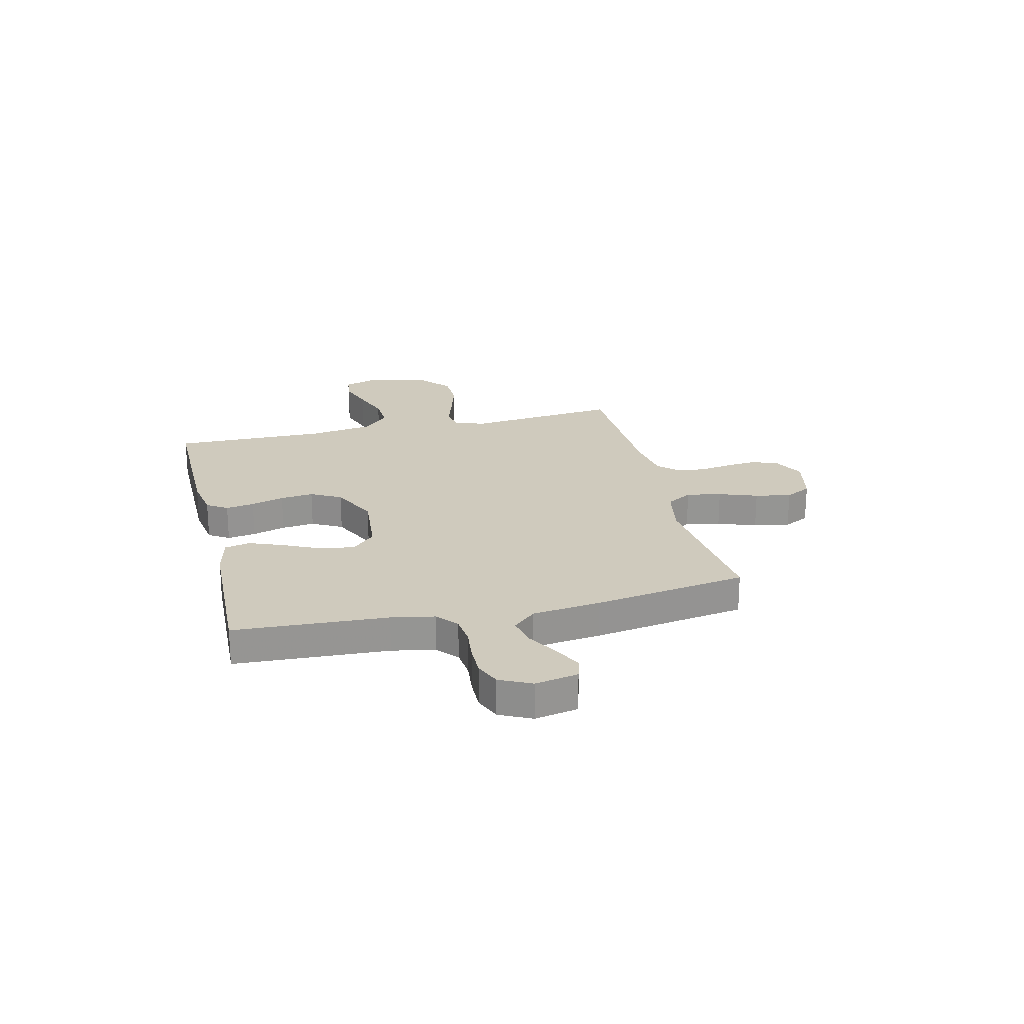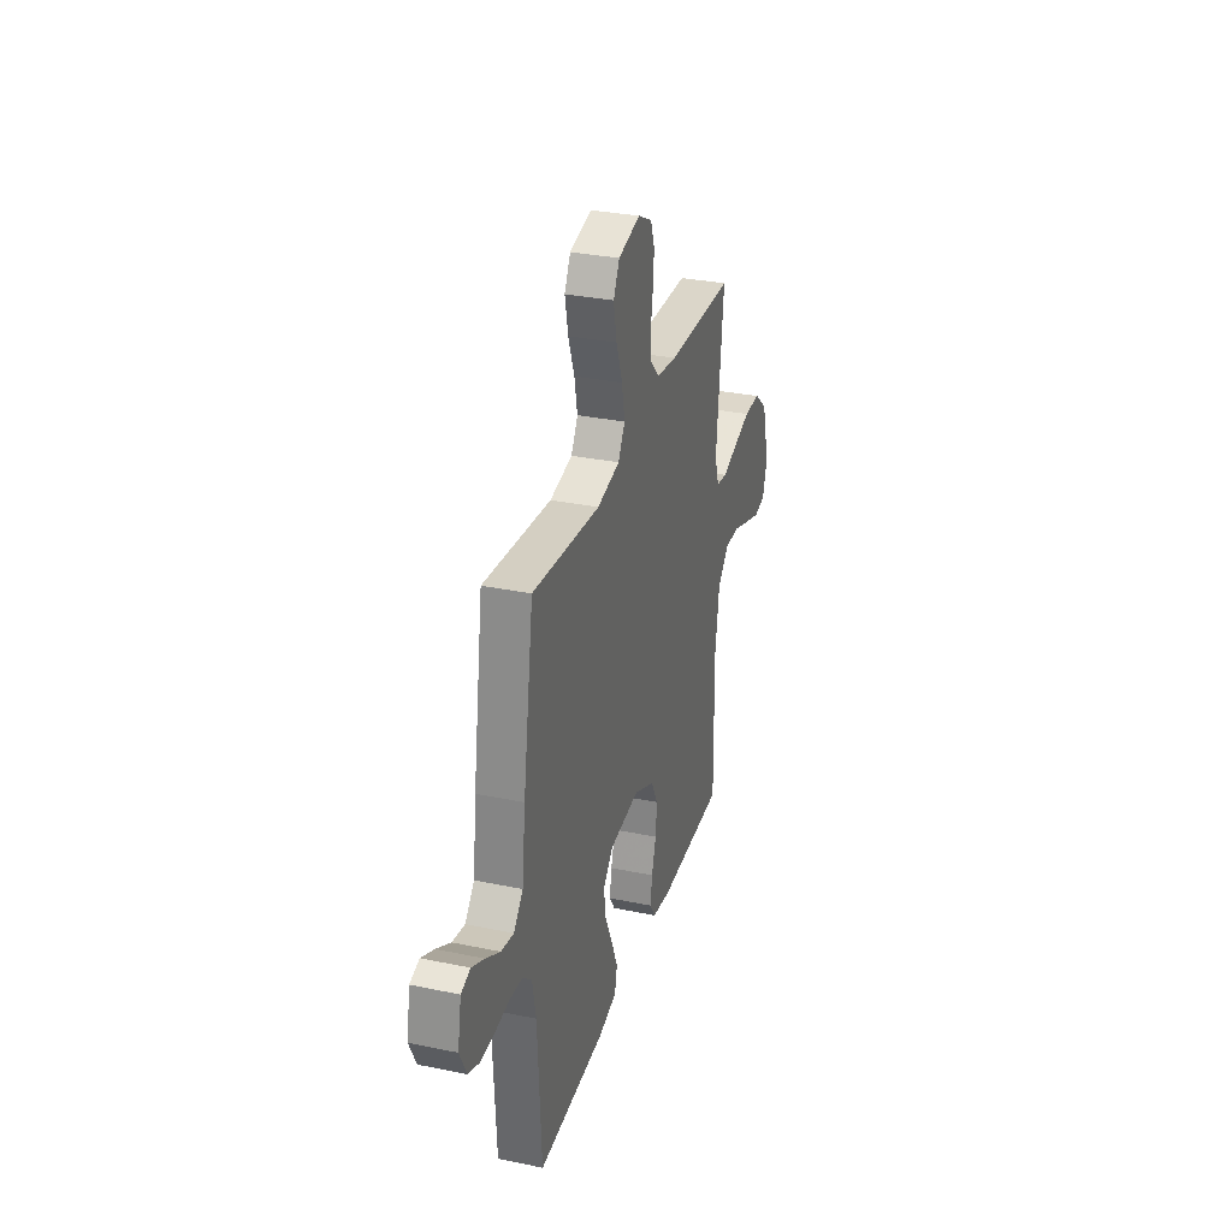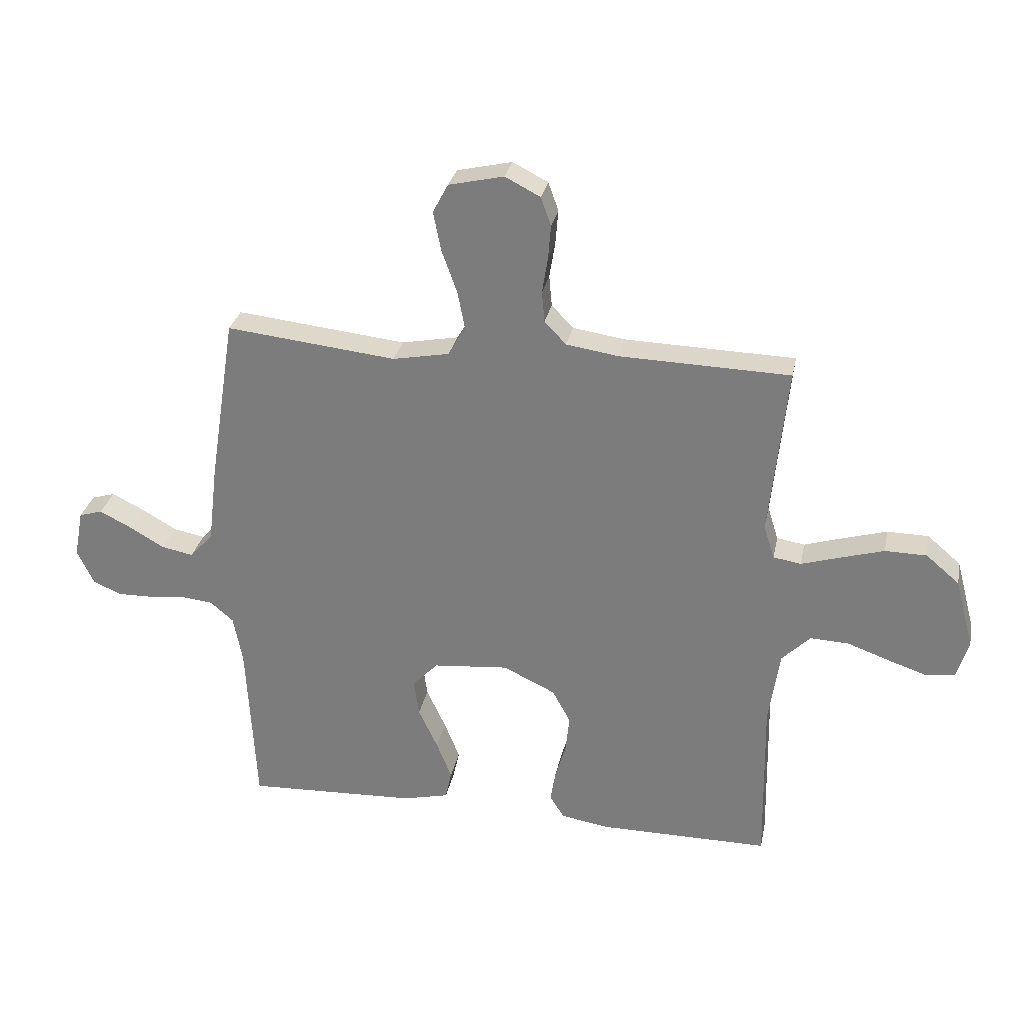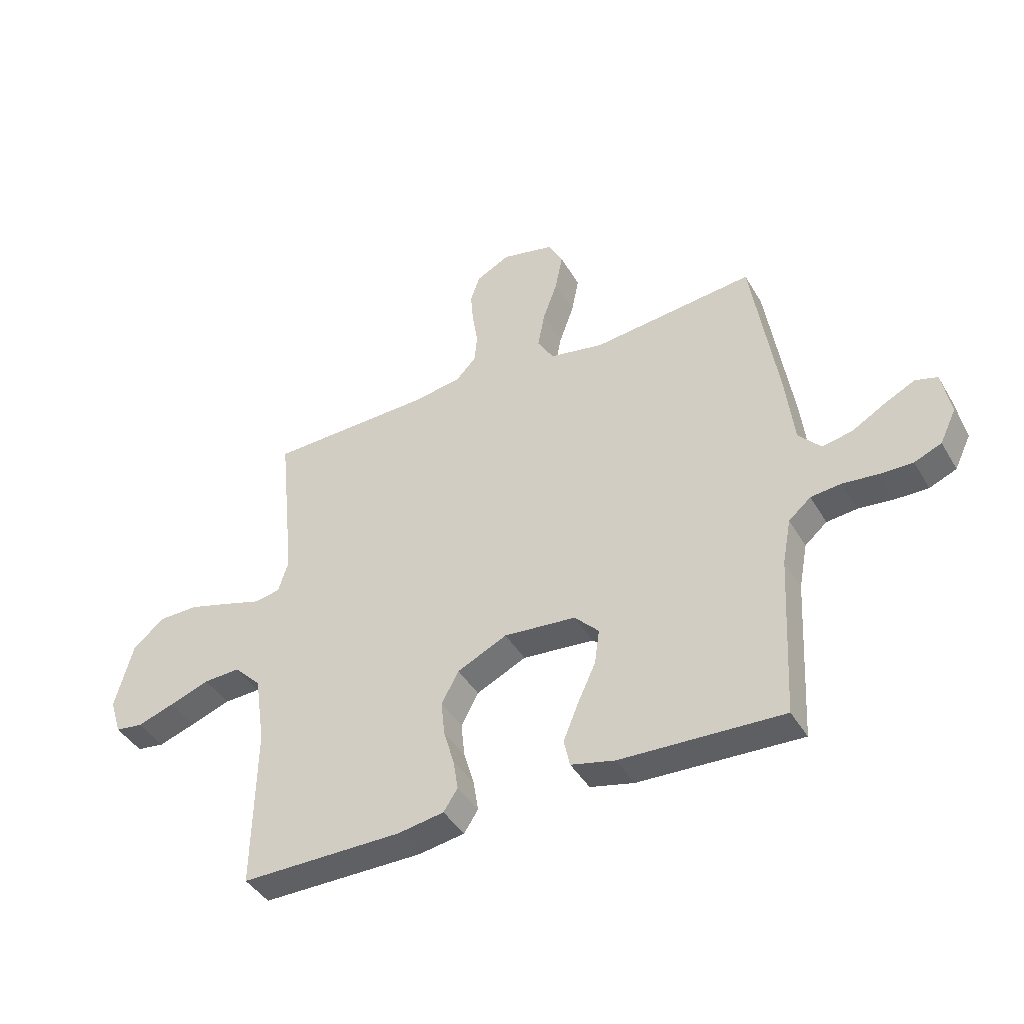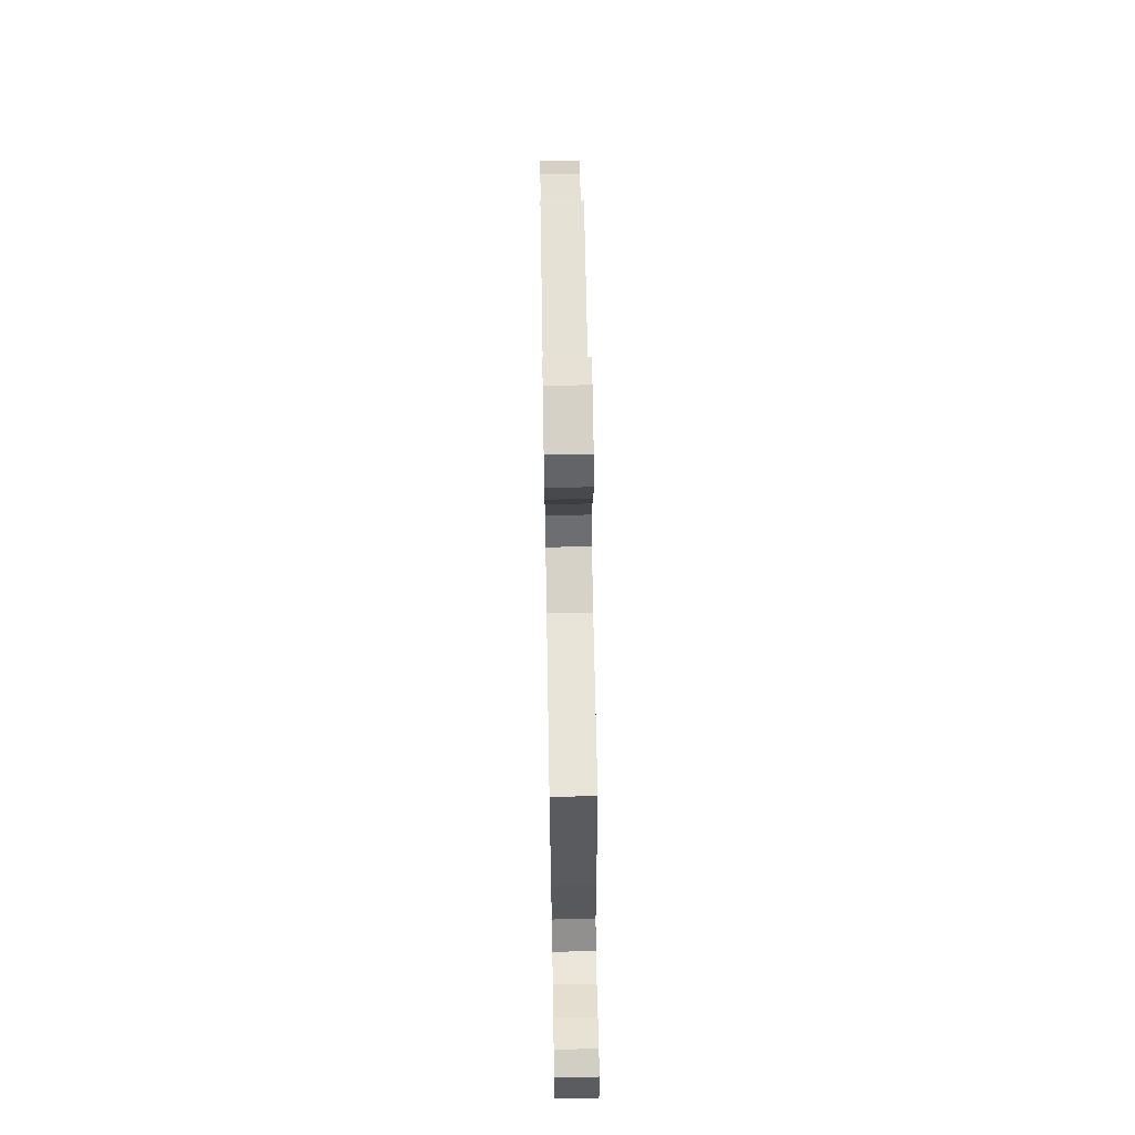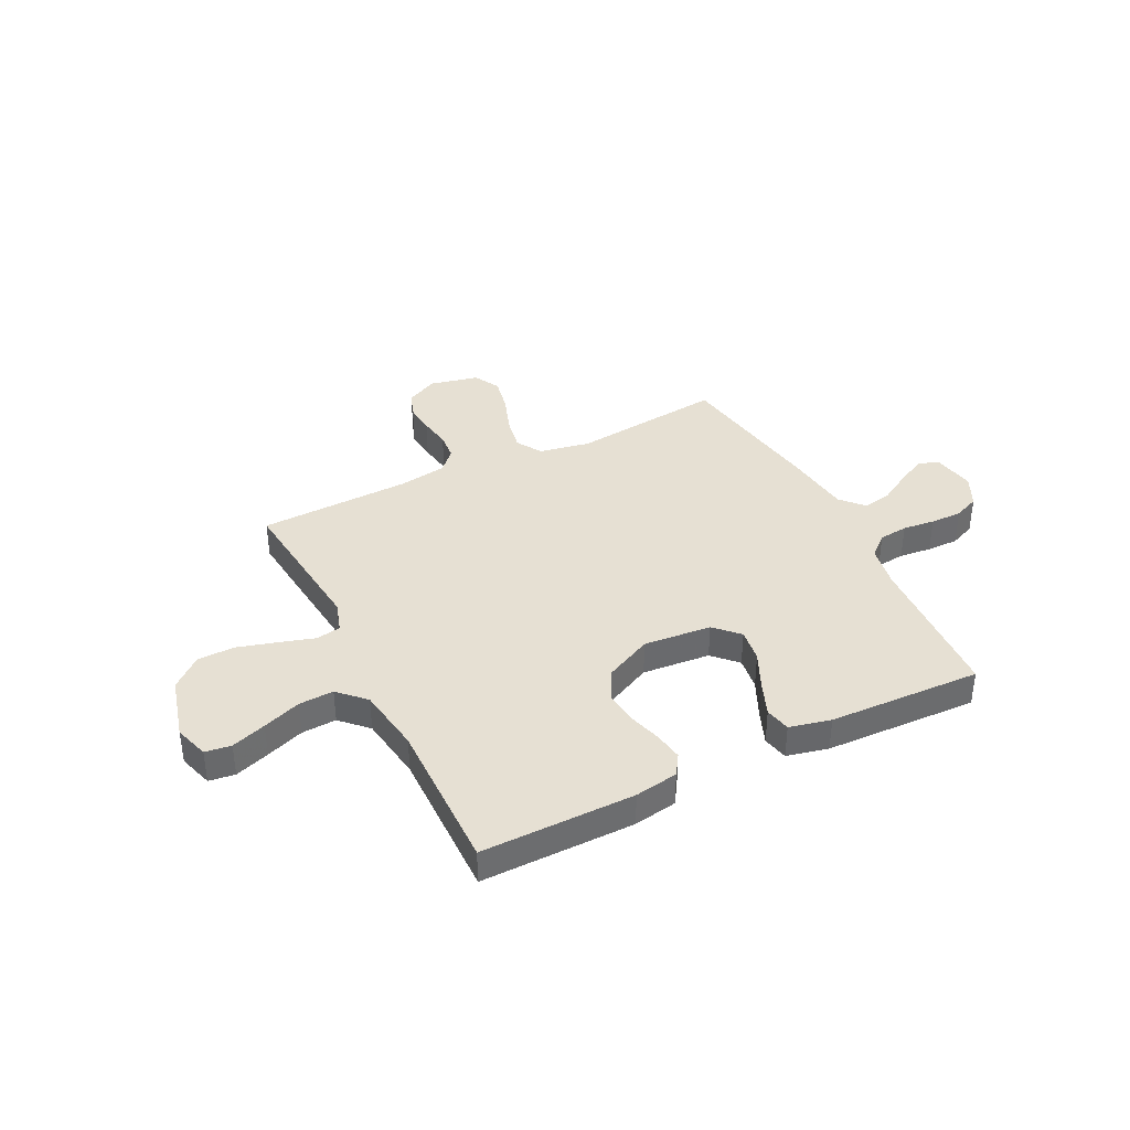
<metadata>
{"format":"obj","ext":"obj","renderer":"f3d","projection":"perspective","resolution":1024,"background":"white","views":[{"elev":22.9,"azim":-103.5,"up":"+Y"},{"elev":31.6,"azim":-73.6,"up":"+Z"},{"elev":29.2,"azim":11.2,"up":"+Z"},{"elev":-42.1,"azim":-151.8,"up":"+Z"},{"elev":66.7,"azim":-91.0,"up":"+Z"},{"elev":38.3,"azim":153.4,"up":"+Y"}]}
</metadata>
<code>
v -0.5 0.07 0.5
v -0.2 0.07 0.467
v -0.1 0.07 0.486
v -0.07 0.07 0.536
v -0.083 0.07 0.604
v -0.11 0.07 0.679
v -0.124 0.07 0.749
v -0.097 0.07 0.8
v 0 0.07 0.822
v 0.062 0.07 0.79
v 0.08 0.07 0.74
v 0.075 0.07 0.679
v 0.065 0.07 0.617
v 0.07 0.07 0.563
v 0.108 0.07 0.523
v 0.2 0.07 0.509
v 0.5 0.07 0.5
v 0.469 0.07 0.2
v 0.488 0.07 0.14
v 0.537 0.07 0.132
v 0.606 0.07 0.153
v 0.682 0.07 0.175
v 0.755 0.07 0.174
v 0.814 0.07 0.124
v 0.847 0.07 0
v 0.826 0.07 -0.067
v 0.775 0.07 -0.074
v 0.707 0.07 -0.051
v 0.632 0.07 -0.024
v 0.564 0.07 -0.021
v 0.514 0.07 -0.071
v 0.495 0.07 -0.2
v 0.5 0.07 -0.5
v 0.2 0.07 -0.499
v 0.115 0.07 -0.485
v 0.089 0.07 -0.445
v 0.098 0.07 -0.389
v 0.117 0.07 -0.324
v 0.124 0.07 -0.259
v 0.092 0.07 -0.2
v 0 0.07 -0.156
v -0.133 0.07 -0.168
v -0.178 0.07 -0.214
v -0.169 0.07 -0.279
v -0.135 0.07 -0.352
v -0.108 0.07 -0.419
v -0.119 0.07 -0.469
v -0.2 0.07 -0.488
v -0.5 0.07 -0.5
v -0.516 0.07 -0.2
v -0.532 0.07 -0.116
v -0.573 0.07 -0.081
v -0.63 0.07 -0.075
v -0.693 0.07 -0.082
v -0.755 0.07 -0.083
v -0.805 0.07 -0.062
v -0.835 0.07 0
v -0.819 0.07 0.084
v -0.778 0.07 0.096
v -0.722 0.07 0.068
v -0.66 0.07 0.032
v -0.604 0.07 0.021
v -0.563 0.07 0.066
v -0.547 0.07 0.2
v -0.5 0 0.5
v -0.2 0 0.467
v -0.1 0 0.486
v -0.07 0 0.536
v -0.083 0 0.604
v -0.11 0 0.679
v -0.124 0 0.749
v -0.097 0 0.8
v 0 0 0.822
v 0.062 0 0.79
v 0.08 0 0.74
v 0.075 0 0.679
v 0.065 0 0.617
v 0.07 0 0.563
v 0.108 0 0.523
v 0.2 0 0.509
v 0.5 0 0.5
v 0.469 0 0.2
v 0.488 0 0.14
v 0.537 0 0.132
v 0.606 0 0.153
v 0.682 0 0.175
v 0.755 0 0.174
v 0.814 0 0.124
v 0.847 0 0
v 0.826 0 -0.067
v 0.775 0 -0.074
v 0.707 0 -0.051
v 0.632 0 -0.024
v 0.564 0 -0.021
v 0.514 0 -0.071
v 0.495 0 -0.2
v 0.5 0 -0.5
v 0.2 0 -0.499
v 0.115 0 -0.485
v 0.089 0 -0.445
v 0.098 0 -0.389
v 0.117 0 -0.324
v 0.124 0 -0.259
v 0.092 0 -0.2
v 0 0 -0.156
v -0.133 0 -0.168
v -0.178 0 -0.214
v -0.169 0 -0.279
v -0.135 0 -0.352
v -0.108 0 -0.419
v -0.119 0 -0.469
v -0.2 0 -0.488
v -0.5 0 -0.5
v -0.516 0 -0.2
v -0.532 0 -0.116
v -0.573 0 -0.081
v -0.63 0 -0.075
v -0.693 0 -0.082
v -0.755 0 -0.083
v -0.805 0 -0.062
v -0.835 0 0
v -0.819 0 0.084
v -0.778 0 0.096
v -0.722 0 0.068
v -0.66 0 0.032
v -0.604 0 0.021
v -0.563 0 0.066
v -0.547 0 0.2
f 63 64 1 2
f 59 60 61
f 58 59 61
f 57 58 61
f 56 57 61
f 55 56 61
f 54 55 61
f 53 54 61
f 52 53 61 62
f 51 52 62 63
f 48 49 50
f 47 48 50
f 46 47 50
f 45 46 50
f 44 45 50
f 50 51 63
f 44 50 63
f 43 44 63
f 36 37 38
f 35 36 38
f 34 35 38
f 33 34 38
f 32 33 38
f 31 32 38 39
f 30 31 39 40
f 27 28 29
f 26 27 29
f 25 26 29
f 24 25 29
f 23 24 29
f 22 23 29
f 21 22 29
f 20 21 29
f 19 20 29 30
f 16 17 18
f 15 16 18 19
f 11 12 13
f 10 11 13
f 9 10 13
f 8 9 13
f 7 8 13
f 6 7 13
f 5 6 13
f 4 5 13 14
f 3 4 14 15
f 2 3 15
f 63 2 15
f 43 63 15
f 42 43 15
f 15 19 30
f 42 15 30
f 41 42 30
f 30 40 41
f 66 65 128 127
f 125 124 123
f 125 123 122
f 125 122 121
f 125 121 120
f 125 120 119
f 125 119 118
f 125 118 117
f 126 125 117 116
f 127 126 116 115
f 114 113 112
f 114 112 111
f 114 111 110
f 114 110 109
f 114 109 108
f 127 115 114
f 127 114 108
f 127 108 107
f 102 101 100
f 102 100 99
f 102 99 98
f 102 98 97
f 102 97 96
f 103 102 96 95
f 104 103 95 94
f 93 92 91
f 93 91 90
f 93 90 89
f 93 89 88
f 93 88 87
f 93 87 86
f 93 86 85
f 93 85 84
f 94 93 84 83
f 82 81 80
f 83 82 80 79
f 77 76 75
f 77 75 74
f 77 74 73
f 77 73 72
f 77 72 71
f 77 71 70
f 77 70 69
f 78 77 69 68
f 79 78 68 67
f 79 67 66
f 79 66 127
f 79 127 107
f 79 107 106
f 94 83 79
f 94 79 106
f 94 106 105
f 105 104 94
f 1 65 66 2
f 2 66 67 3
f 3 67 68 4
f 4 68 69 5
f 5 69 70 6
f 6 70 71 7
f 7 71 72 8
f 8 72 73 9
f 9 73 74 10
f 10 74 75 11
f 11 75 76 12
f 12 76 77 13
f 13 77 78 14
f 14 78 79 15
f 15 79 80 16
f 16 80 81 17
f 17 81 82 18
f 18 82 83 19
f 19 83 84 20
f 20 84 85 21
f 21 85 86 22
f 22 86 87 23
f 23 87 88 24
f 24 88 89 25
f 25 89 90 26
f 26 90 91 27
f 27 91 92 28
f 28 92 93 29
f 29 93 94 30
f 30 94 95 31
f 31 95 96 32
f 32 96 97 33
f 33 97 98 34
f 34 98 99 35
f 35 99 100 36
f 36 100 101 37
f 37 101 102 38
f 38 102 103 39
f 39 103 104 40
f 40 104 105 41
f 41 105 106 42
f 42 106 107 43
f 43 107 108 44
f 44 108 109 45
f 45 109 110 46
f 46 110 111 47
f 47 111 112 48
f 48 112 113 49
f 49 113 114 50
f 50 114 115 51
f 51 115 116 52
f 52 116 117 53
f 53 117 118 54
f 54 118 119 55
f 55 119 120 56
f 56 120 121 57
f 57 121 122 58
f 58 122 123 59
f 59 123 124 60
f 60 124 125 61
f 61 125 126 62
f 62 126 127 63
f 63 127 128 64
f 64 128 65 1

</code>
